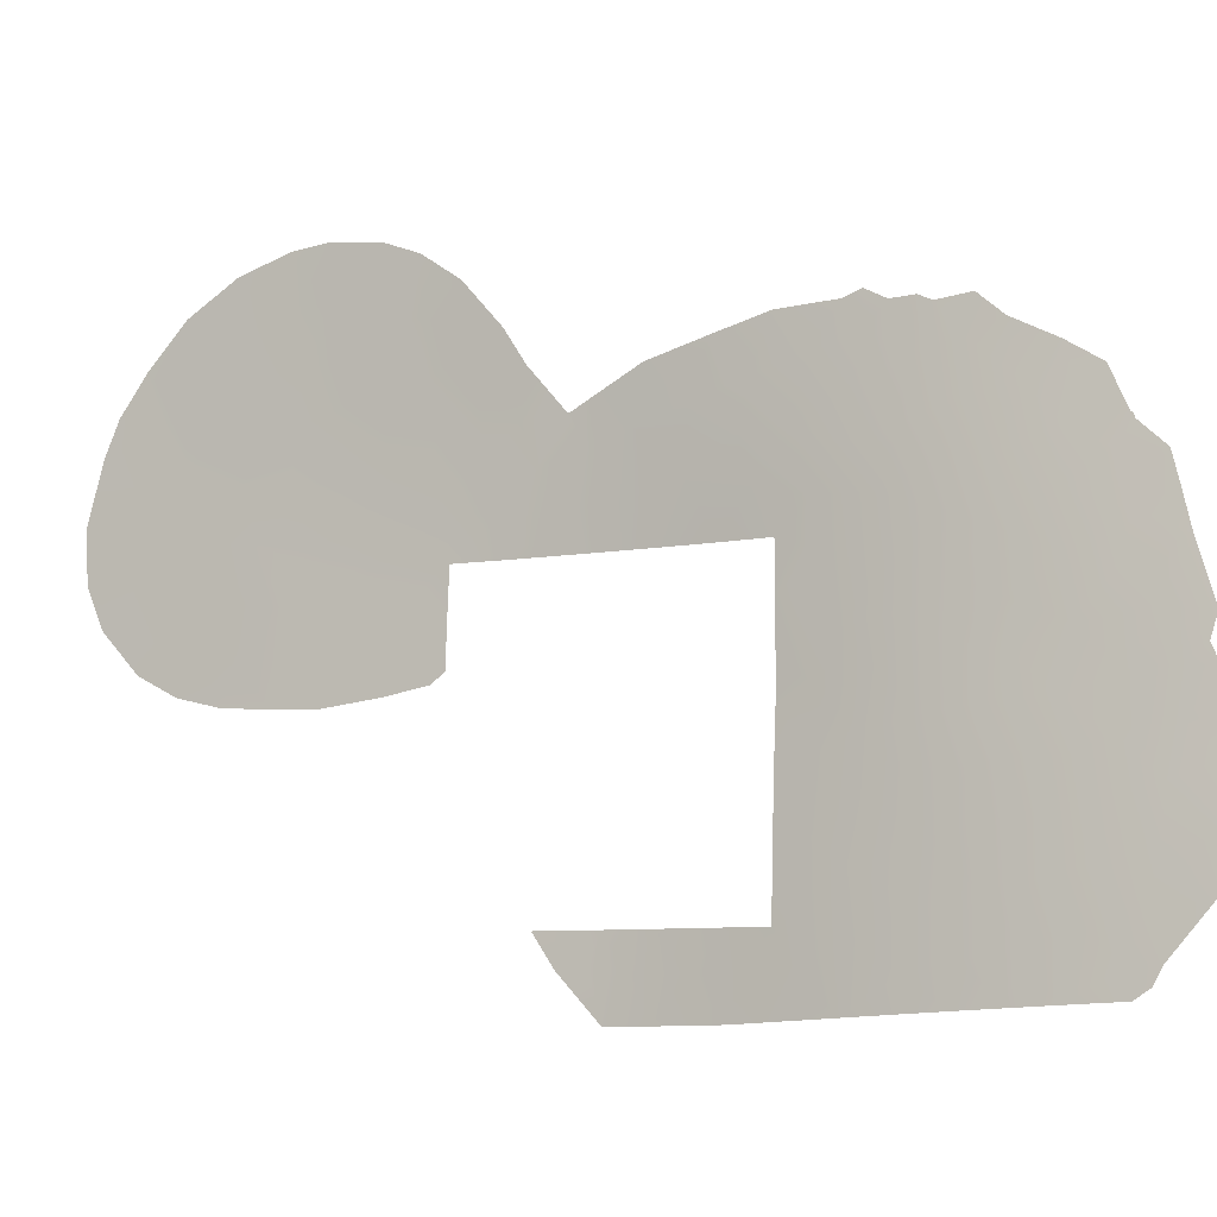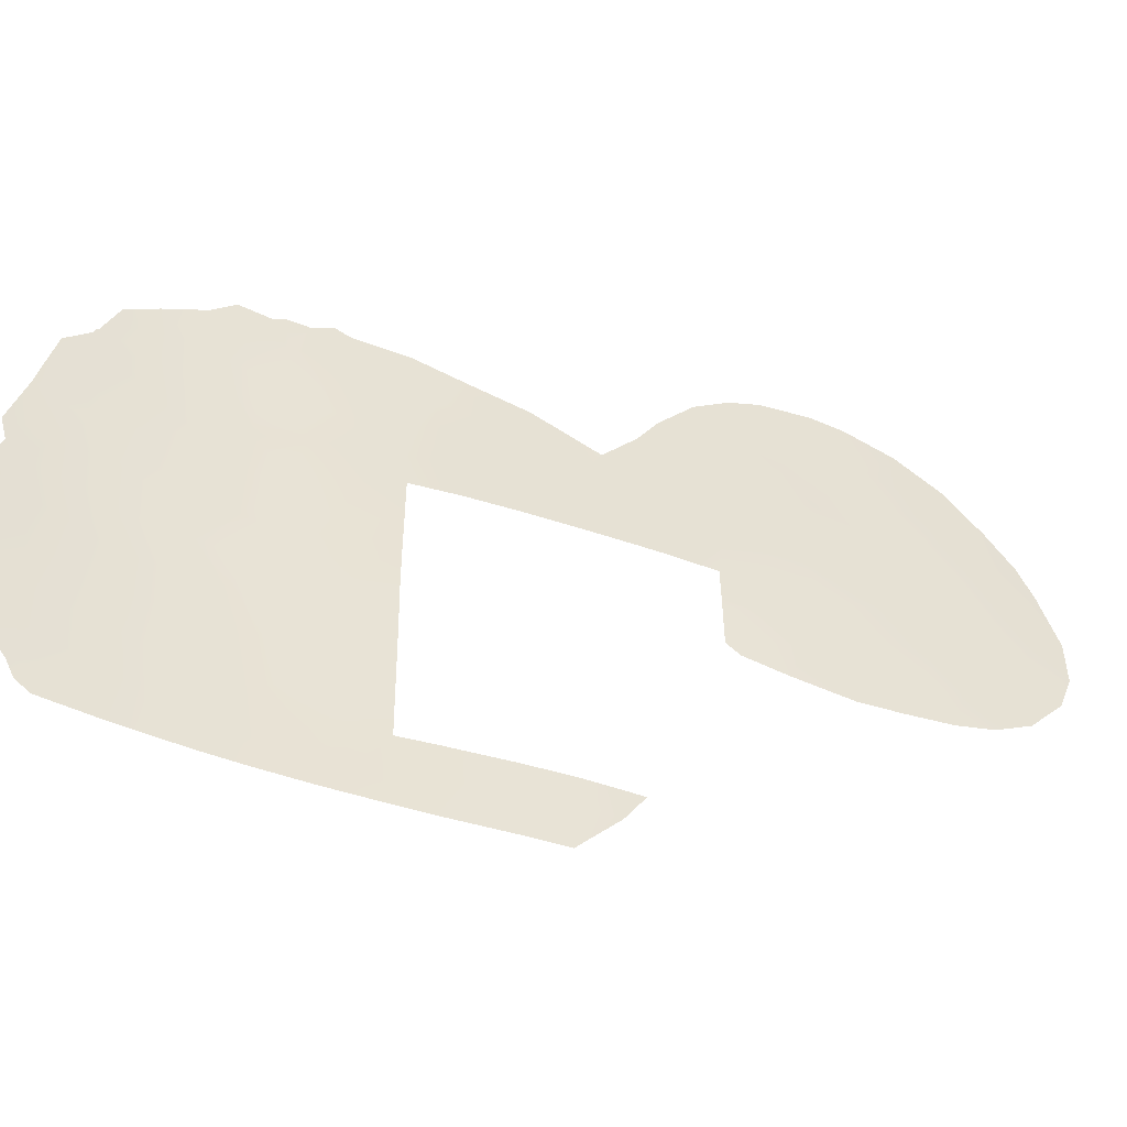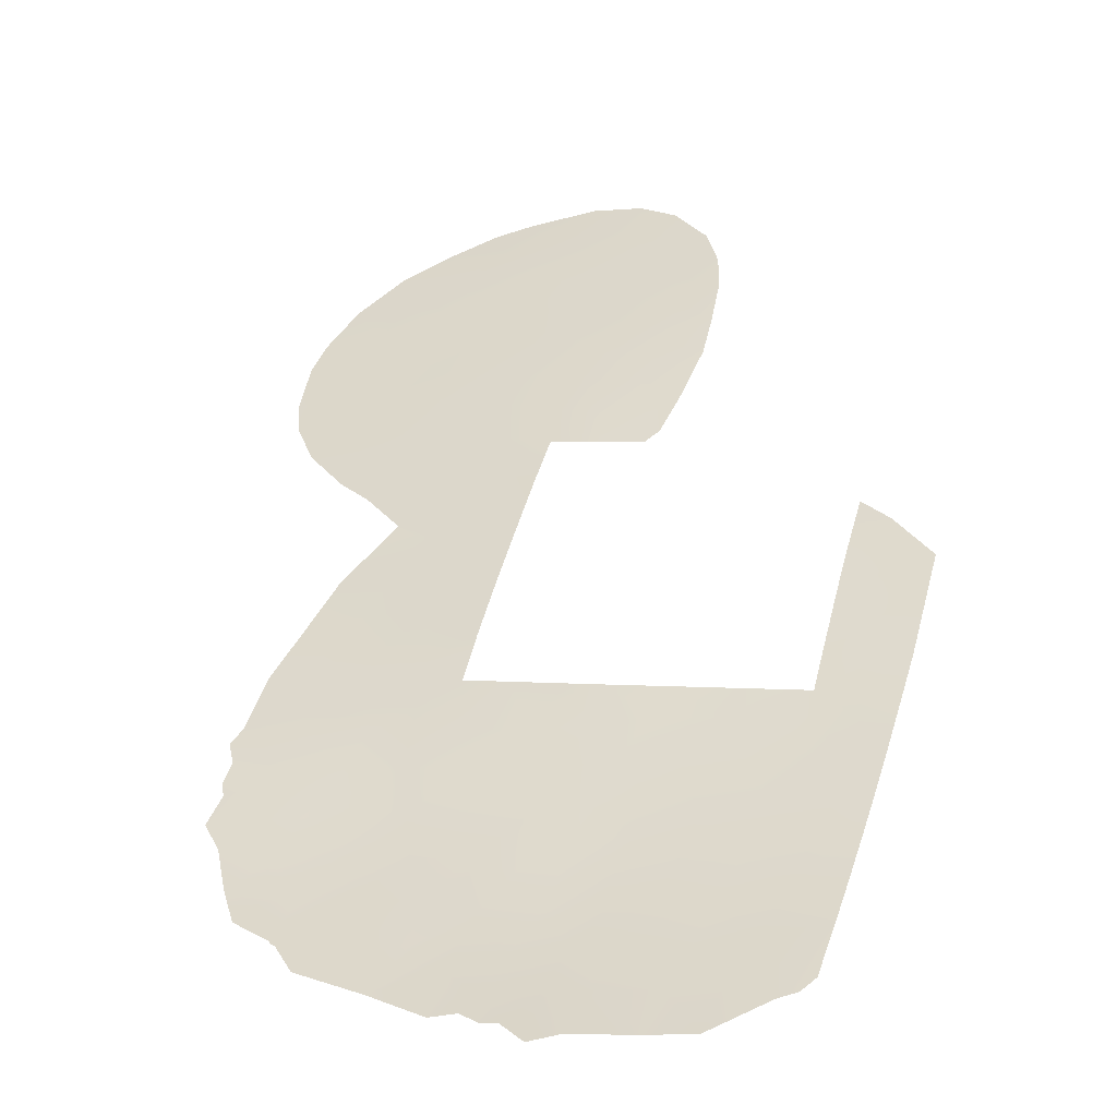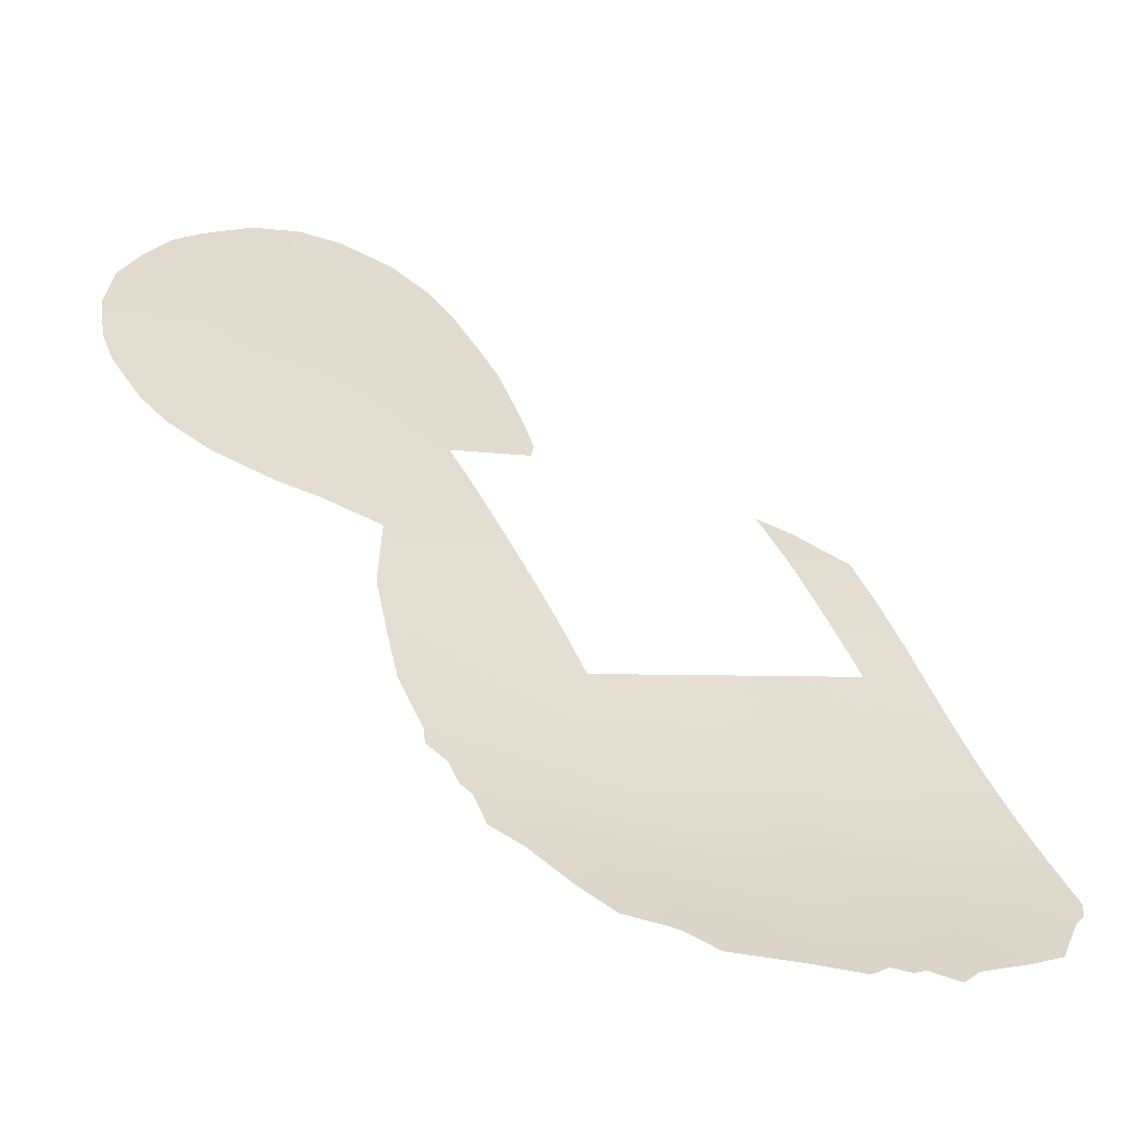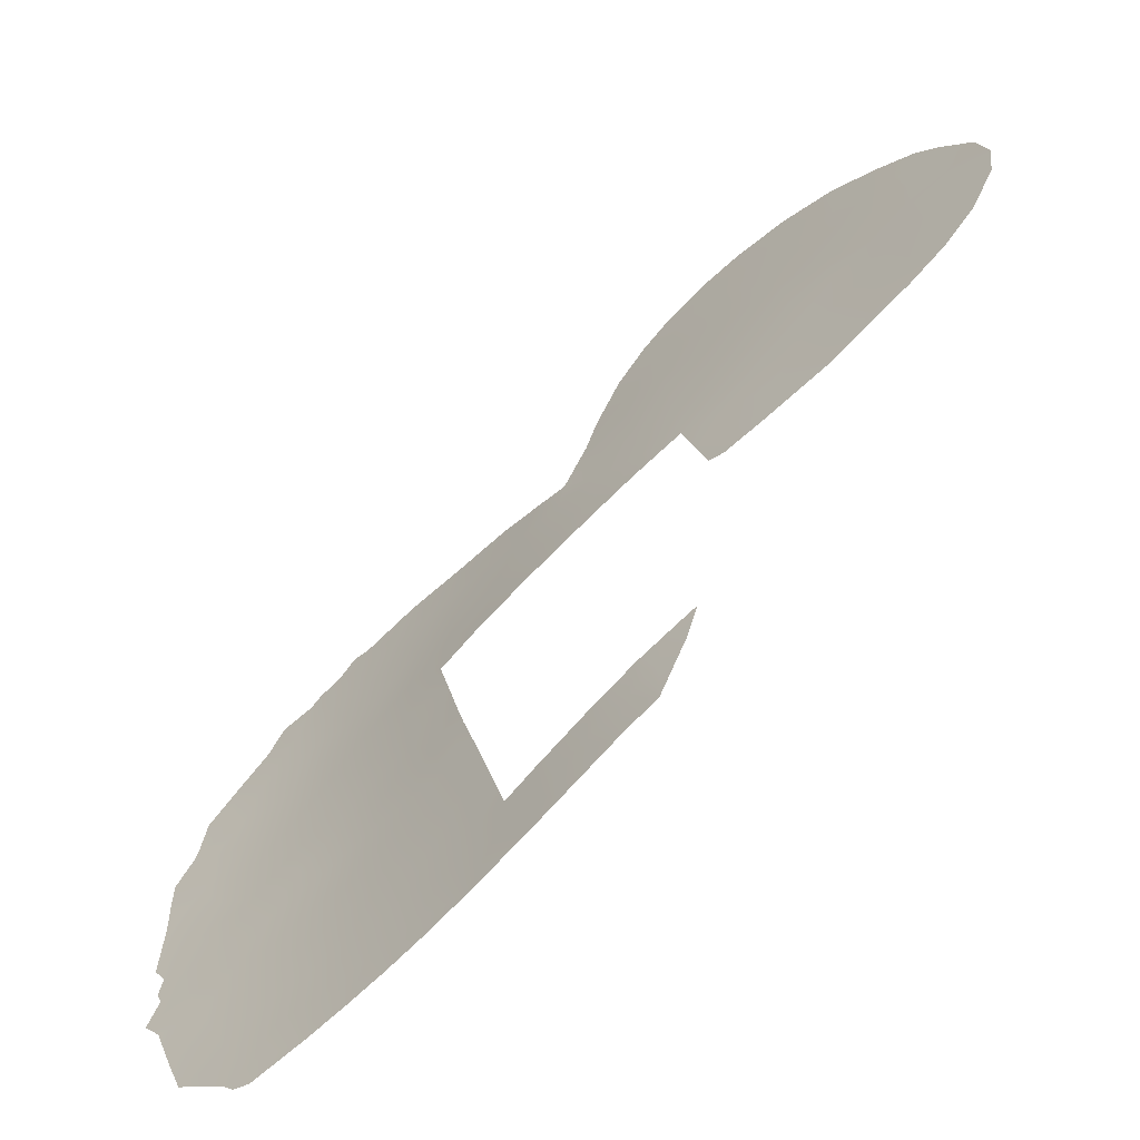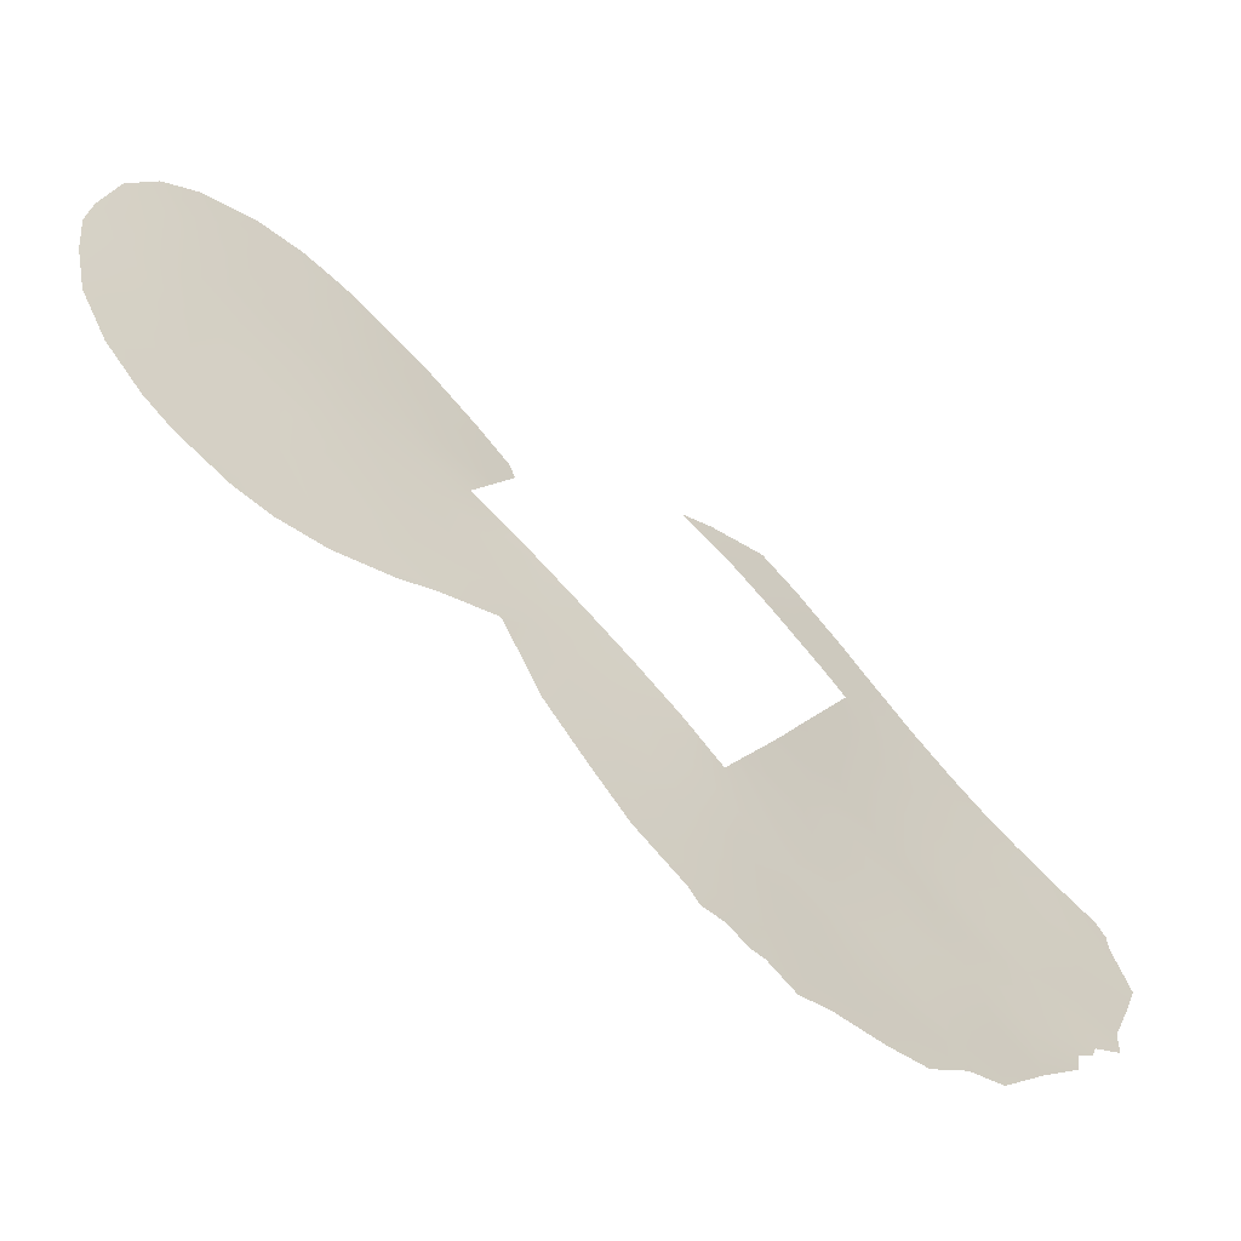
<metadata>
{"format":"obj","ext":"obj","renderer":"f3d","projection":"perspective","resolution":1024,"background":"white","views":[{"elev":-8.3,"azim":163.5,"up":"+Y"},{"elev":-48.4,"azim":-64.1,"up":"+Y"},{"elev":2.0,"azim":-69.7,"up":"+Z"},{"elev":-3.3,"azim":-124.7,"up":"+Z"},{"elev":18.0,"azim":-10.9,"up":"+Z"},{"elev":9.5,"azim":-157.2,"up":"+Z"}]}
</metadata>
<code>
v -41.59 -52.95 31.87
v -27.89 -32.68 44.35
v -37.36 -50 36.1
v -38.56 -50 35.02
v -48.02 -52.49 25.52
v -43.53 -49.45 29.83
v -47.87 -47.01 25.66
v -25.91 -39.98 46.3
v -44.2 -52.76 29.11
v -50.25 -48.31 23.69
v -34.26 -36.03 38.86
v -44.68 -48.32 28.66
v -46.78 -52.57 26.61
v -36.84 -35.08 36.48
v -51.69 -40.95 22.71
v -34.48 -38 38.72
v -42.75 -47.51 30.72
v -42.69 -50 30.72
v -35.75 -36.61 37.55
v -28.99 -36.94 43.54
v -49.56 -45.24 24.26
v -30.3 -40.88 42.42
v -25.58 -32.7 46.31
v -42.89 -38 30.72
v -41.5 -38 32.2
v -49.83 -41.25 24.15
v -28.49 -34.7 43.9
v -42.89 -39.75 30.72
v -33.75 -31.74 39.17
v -46.29 -47.25 27.09
v -45.72 -52.64 27.6
v -36.08 -38 37.34
v -39.87 -38 33.81
v -42.26 -32.81 31.14
v -29.38 -29.15 42.89
v -33.12 -37.26 39.93
v -35.2 -32.68 37.89
v -48.72 -33.75 25.24
v -43.18 -51.22 30.19
v -25.19 -34.53 46.72
v -46.21 -43.7 27.22
v -45.72 -45.25 27.68
v -27.53 -36.56 44.8
v -28.61 -40.94 43.96
v -24.19 -33.45 47.46
v -48.48 -31.8 25.51
v -47.76 -30.95 26.15
v -23.69 -35.87 48.02
v -38.56 -53 34.95
v -37.34 -51.23 36.09
v -36.73 -50 36.65
v -50.9 -52.31 23.16
v -51.37 -51.91 22.8
v -52.98 -42.01 21.78
v -53.21 -41.09 21.64
v -33.94 -41.96 39.1
v -32.62 -42.28 40.3
v -46.36 -30.85 27.35
v -45.67 -30.89 27.97
v -28.17 -27.54 43.85
v -37.69 -33.37 35.65
v -34.36 -41.55 38.72
v -53.23 -42.76 21.6
v -53.16 -43.34 21.64
v -30.71 -42.57 42.02
v -46.75 -31.1 27.01
v -52.91 -49.44 21.72
v -53.35 -45.41 21.51
v -53.71 -44.37 21.26
v -52.47 -37.41 22.3
v -52.7 -38.83 22.07
v -32.46 -26.97 40.05
v -44.55 -30.72 28.98
v -42.84 -30.82 30.56
v -39.58 -31.99 33.71
v -49.8 -32.68 24.43
v -25.48 -30.51 46.25
v -26.66 -28.8 45.19
v -37.63 -33.37 35.7
v -30.81 -26.72 41.52
v -35.85 -30.34 37.15
v -34.65 -28.55 38.16
v -50.83 -33.5 23.63
v -51.34 -35.02 23.21
v -51.47 -35.28 23.11
v -51.43 -35.11 23.14
v -52.26 -36.22 22.5
v -33.49 -27.5 39.14
v -36.5 -31.66 36.62
v -45.06 -30.46 28.53
v -39.79 -52.99 33.75
v -26.11 -36.29 46.03
v -53.1 -47.71 21.59
v -31.64 -36.45 41.23
v -44.33 -40.81 29.16
v -34.01 -33.95 39.03
v -41.73 -50 31.77
v -41.98 -51.37 31.48
v -30.5 -37.56 42.26
v -42.72 -48.93 30.72
v -35.39 -34.7 37.8
v -42.45 -52.89 30.94
v -29.65 -39.02 43
v -28.17 -38.76 44.27
v -40.74 -33.46 32.66
v -37.54 -36.6 35.93
v -49.51 -37.15 24.47
v -50.79 -51.28 23.27
v -47 -51.06 26.42
v -45.08 -31.76 28.49
v -28.06 -29.57 44.05
v -51.32 -49.7 22.87
v -38.1 -34.52 35.29
v -43.95 -42.84 29.56
v -47.68 -43.47 25.86
v -47.2 -34.22 26.48
v -39.34 -34.06 34.07
v -38.52 -32.76 34.8
v -43.76 -36.73 29.77
v -51.27 -37.95 23.15
v -27.89 -42.31 44.59
v -33.47 -40.95 39.56
v -51.67 -47.9 22.64
v -38.22 -38 35.37
v -43.57 -47.23 29.85
v -31.94 -40.59 40.97
v -30.9 -39.32 41.9
v -52.37 -42.62 22.2
v -29.77 -33.07 42.73
v -44.72 -46.11 28.66
v -34.41 -39.89 38.72
v -33.29 -39.23 39.78
v -41.29 -31.37 32.03
v -48.78 -48.68 24.86
v -45.56 -39.18 27.95
v -44.21 -38.66 29.33
v -42.8 -45.37 30.72
v -43.75 -44.8 29.72
v -45.95 -49.45 27.4
v -44.49 -50.48 28.82
v -45.63 -51.5 27.7
v -45.26 -42.32 28.18
v -36.92 -38 36.57
v -51 -42.77 23.2
v -46.16 -32.63 27.49
v -45.82 -34.9 27.76
v -44.78 -33.54 28.77
v -44.5 -35.3 29.02
v -49.61 -39.19 24.37
v -52.28 -44.23 22.25
v -36.35 -33.5 36.86
v -27.24 -30.86 44.83
v -46.82 -39.56 26.72
v -28.82 -31.09 43.47
v -24.64 -32.05 47.02
v -40.62 -35.82 32.9
v -42.29 -36.42 31.28
v -23.79 -37.85 48.05
v -42.88 -43.23 30.72
v -42.9 -41.72 30.72
v -44.89 -44.16 28.53
v -49.2 -52.41 24.51
v -34.94 -30.72 38.03
v -50.66 -44.55 23.43
v -48.38 -45.13 25.22
v -31.28 -32.47 41.4
v -30.85 -28.78 41.58
v -30.44 -30.92 42.04
v -32.14 -30.71 40.54
v -25.44 -41.06 46.74
v -39.24 -51.4 34.31
v -51.64 -51.27 22.6
v -48.07 -36.01 25.67
v -43.28 -34.5 30.22
v -31.91 -38.44 41
v -26.72 -38.47 45.56
v -48.23 -40.38 25.48
v -29.36 -42.48 43.26
v -29.75 -26.88 42.45
v -50.11 -34.08 24.14
v -46.93 -45.42 26.5
v -32.57 -33.08 40.29
v -30.12 -35.47 42.55
v -24.3 -39.43 47.68
v -49.73 -35.29 24.37
v -39.93 -50 33.66
v -24.8 -36.42 47.14
v -27.37 -40.4 45.04
v -26.64 -41.91 45.7
v -46.82 -37.65 26.74
v -25.23 -38.12 46.84
v -43.74 -32.23 29.75
v -47.51 -32.37 26.32
v -38.19 -51.11 35.33
v -32.25 -28.36 40.31
v -50.91 -36.13 23.47
v -48.37 -50.73 25.21
v -32.82 -35.24 40.14
v -48.13 -38.35 25.59
v -40.69 -51.39 32.85
v -50.53 -46.43 23.51
v -31.36 -34.35 41.43
v -33.56 -29.57 39.2
v -26.77 -34.21 45.39
v -49.36 -43.37 24.46
v -49.86 -50.18 24
v -49.19 -46.77 24.57
v -45.74 -40.72 27.71
v -46.68 -35.96 26.9
v -48.37 -42.03 25.34
v -47.45 -49.03 26.01
v -51.87 -45.97 22.53
v -45.36 -36.97 28.14
v -46.87 -41.6 26.65
v -39.06 -36.28 34.48
v -50.95 -39.59 23.28
v -41.98 -34.57 31.49
v -26.6 -32.19 45.44
f 193 46 47
f 100 18 6
f 91 171 49
f 3 51 50
f 15 128 54
f 90 110 59
f 24 28 136
f 113 118 61
f 131 122 62
f 55 15 54
f 126 132 175
f 103 22 127
f 16 32 19
f 32 143 19
f 69 150 68
f 37 101 151
f 29 182 96
f 25 157 156
f 160 114 95
f 108 172 112
f 123 93 212
f 37 163 29
f 101 96 11
f 117 113 215
f 175 99 127
f 217 34 105
f 8 176 191
f 140 9 141
f 22 44 178
f 147 145 110
f 181 165 115
f 180 83 76
f 205 165 21
f 42 41 161
f 176 104 43
f 202 166 129
f 120 70 87
f 15 144 128
f 185 196 84
f 191 92 187
f 110 90 73
f 217 157 174
f 91 1 200
f 96 198 11
f 97 186 200
f 183 99 94
f 125 100 6
f 194 49 171
f 98 18 97
f 39 98 102
f 39 102 9
f 109 5 197
f 44 103 104
f 206 162 108
f 53 108 52
f 56 122 57
f 13 5 109
f 59 145 58
f 182 29 169
f 14 101 19
f 16 11 36
f 113 117 118
f 135 213 136
f 136 119 24
f 188 44 104
f 104 103 20
f 20 103 99
f 121 178 44
f 122 56 62
f 124 33 215
f 215 113 106
f 137 125 138
f 127 22 126
f 127 126 175
f 128 63 54
f 63 128 64
f 30 130 12
f 131 16 132
f 132 126 122
f 132 122 131
f 36 175 132
f 36 132 16
f 20 27 43
f 43 27 204
f 133 75 105
f 105 34 133
f 8 189 188
f 7 134 207
f 207 134 10
f 137 17 125
f 103 44 22
f 31 13 141
f 109 139 141
f 9 31 141
f 141 13 109
f 20 183 27
f 41 214 142
f 65 126 22
f 126 65 57
f 19 106 14
f 19 143 106
f 143 124 106
f 37 151 89
f 79 89 151
f 145 116 193
f 6 12 125
f 12 130 125
f 125 130 138
f 145 66 58
f 145 59 110
f 116 145 146
f 123 10 112
f 26 15 216
f 64 150 69
f 151 101 14
f 70 120 71
f 37 29 96
f 96 182 198
f 96 101 37
f 94 202 183
f 214 41 115
f 45 23 155
f 215 33 156
f 33 25 156
f 34 174 192
f 192 73 74
f 75 117 105
f 118 117 75
f 158 184 191
f 125 17 100
f 29 203 169
f 159 137 138
f 139 211 30
f 42 130 30
f 28 160 95
f 160 159 114
f 136 28 95
f 114 142 95
f 161 41 142
f 142 114 161
f 114 138 161
f 130 42 161
f 130 161 138
f 139 109 211
f 5 162 197
f 162 52 108
f 144 26 205
f 201 164 21
f 165 207 21
f 203 195 169
f 169 167 168
f 168 154 129
f 168 35 154
f 117 215 156
f 117 156 105
f 156 217 105
f 170 189 8
f 34 74 133
f 36 11 198
f 12 140 139
f 140 141 139
f 152 77 218
f 155 23 77
f 152 111 78
f 10 206 112
f 108 53 172
f 112 172 67
f 123 112 67
f 123 67 93
f 2 154 152
f 43 104 20
f 79 113 61
f 135 208 153
f 25 24 157
f 19 101 11
f 146 209 116
f 175 94 99
f 127 99 103
f 129 154 2
f 129 2 27
f 191 176 92
f 92 176 43
f 8 188 176
f 142 208 95
f 135 136 95
f 6 140 12
f 140 6 39
f 140 39 9
f 187 40 48
f 208 214 153
f 178 65 22
f 106 113 14
f 79 14 113
f 151 14 79
f 179 167 80
f 152 78 77
f 35 167 179
f 179 60 35
f 147 148 146
f 148 147 174
f 175 36 94
f 163 81 82
f 163 203 29
f 40 92 204
f 41 181 115
f 181 7 165
f 115 210 214
f 35 60 111
f 78 111 60
f 84 83 180
f 107 120 196
f 86 84 85
f 120 87 196
f 85 196 87
f 173 190 199
f 195 167 169
f 30 181 42
f 181 41 42
f 211 197 134
f 134 206 10
f 195 88 72
f 88 195 203
f 205 115 165
f 164 205 21
f 169 168 166
f 169 166 182
f 168 167 35
f 168 129 166
f 176 188 104
f 99 183 20
f 183 202 129
f 183 129 27
f 8 191 184
f 184 170 8
f 107 185 173
f 173 185 38
f 182 166 202
f 40 187 92
f 171 91 200
f 44 188 121
f 189 121 188
f 185 107 196
f 84 196 85
f 84 180 185
f 149 120 107
f 149 107 199
f 26 149 177
f 50 194 3
f 147 192 174
f 163 37 89
f 163 89 81
f 147 110 192
f 195 72 80
f 80 167 195
f 116 173 38
f 217 156 157
f 119 148 174
f 119 174 157
f 146 213 209
f 190 153 199
f 191 187 158
f 193 47 66
f 122 126 57
f 66 145 193
f 48 158 187
f 192 110 73
f 38 193 116
f 128 144 150
f 157 24 119
f 50 49 194
f 212 201 123
f 76 38 180
f 164 150 144
f 203 82 88
f 185 180 38
f 39 18 98
f 150 64 128
f 98 200 1
f 102 98 1
f 201 21 207
f 10 201 207
f 150 164 212
f 111 154 35
f 154 111 152
f 139 30 12
f 38 46 193
f 171 186 4
f 171 200 186
f 194 171 4
f 3 194 4
f 212 93 68
f 150 212 68
f 138 114 159
f 38 76 46
f 16 19 11
f 36 198 94
f 97 200 98
f 109 197 211
f 2 204 27
f 201 10 123
f 202 94 198
f 43 204 92
f 135 153 190
f 181 30 7
f 162 206 197
f 134 7 211
f 6 18 39
f 177 199 153
f 147 146 145
f 45 40 23
f 23 204 218
f 173 199 107
f 182 202 198
f 203 163 82
f 197 206 134
f 144 205 164
f 26 210 205
f 207 165 7
f 206 108 112
f 142 214 208
f 209 173 116
f 208 135 95
f 177 149 199
f 209 213 190
f 173 209 190
f 26 144 15
f 15 55 71
f 177 210 26
f 211 7 30
f 210 177 214
f 201 212 164
f 213 135 190
f 210 115 205
f 213 119 136
f 213 148 119
f 148 213 146
f 34 192 74
f 214 177 153
f 124 215 106
f 26 216 149
f 149 216 120
f 216 15 71
f 40 45 48
f 120 216 71
f 217 174 34
f 23 40 204
f 152 218 2
f 218 77 23
f 218 204 2

</code>
